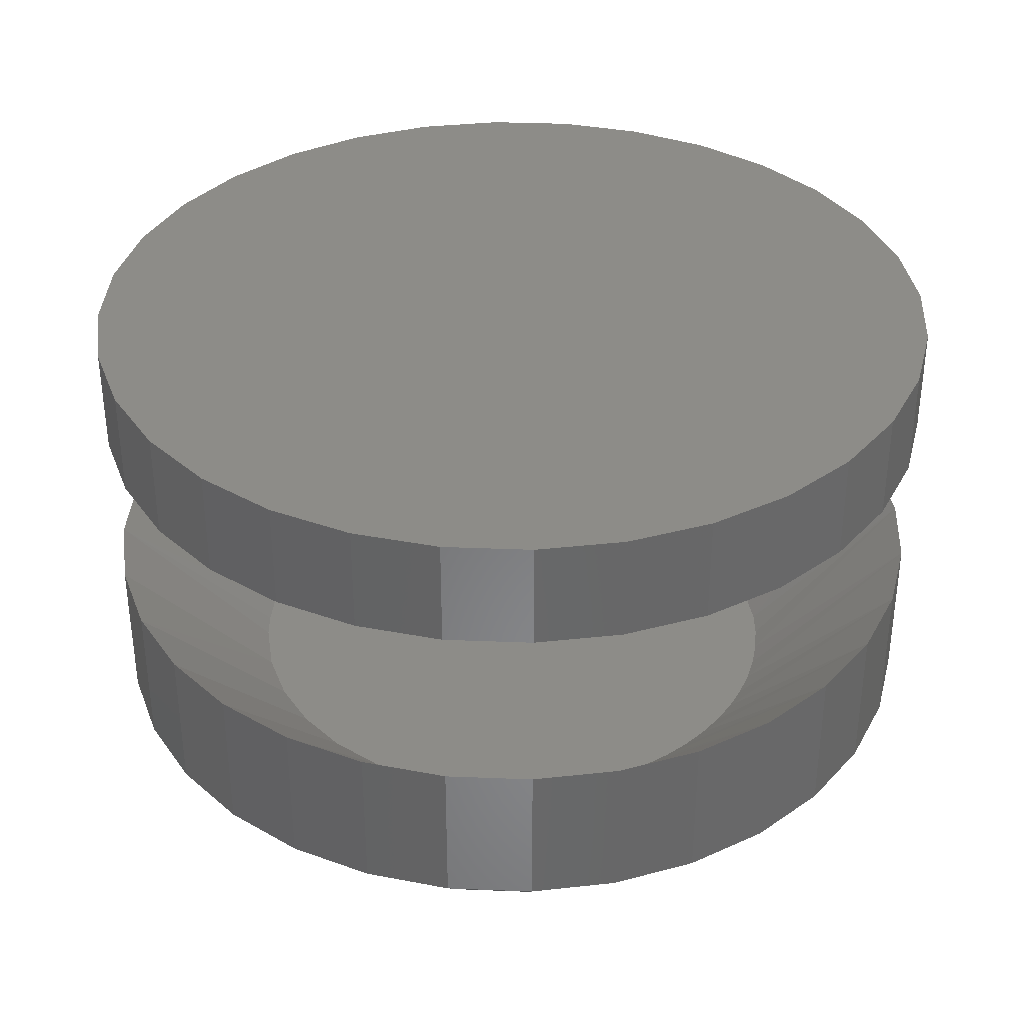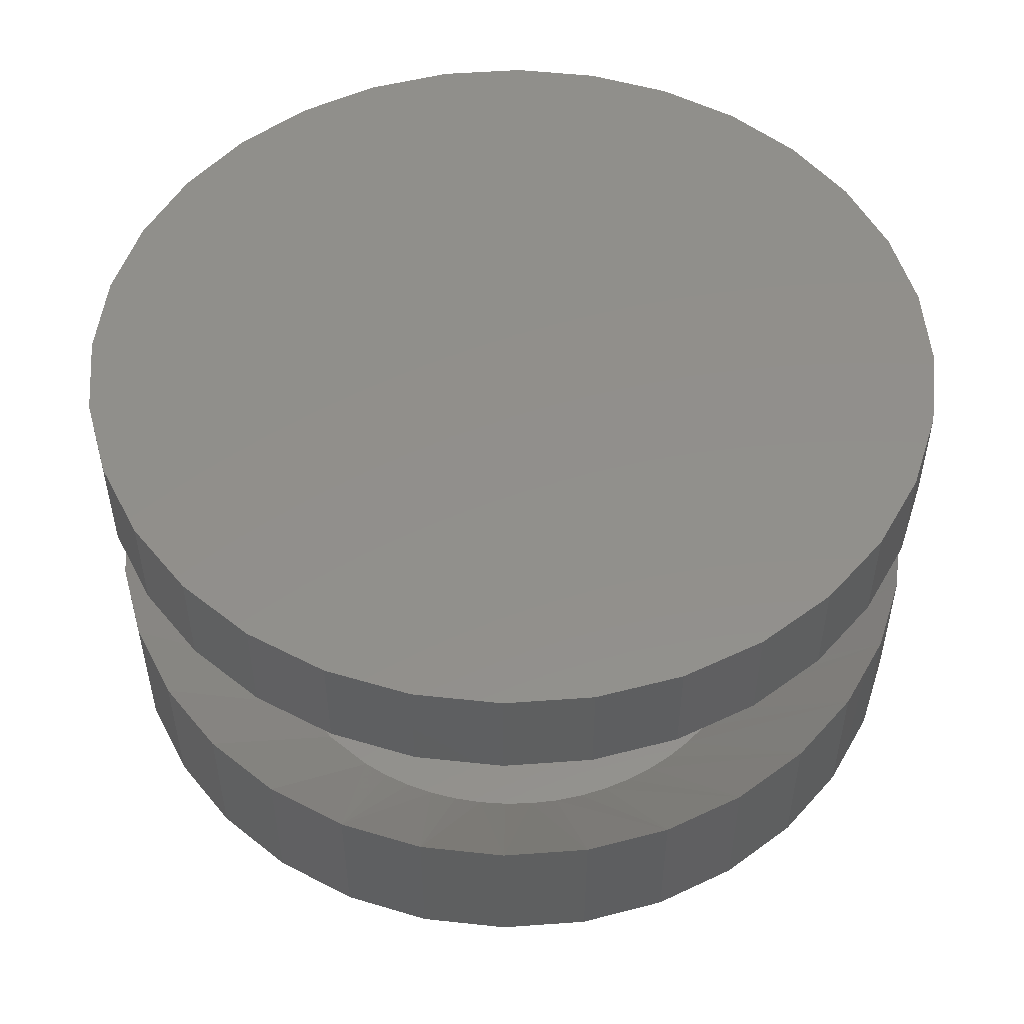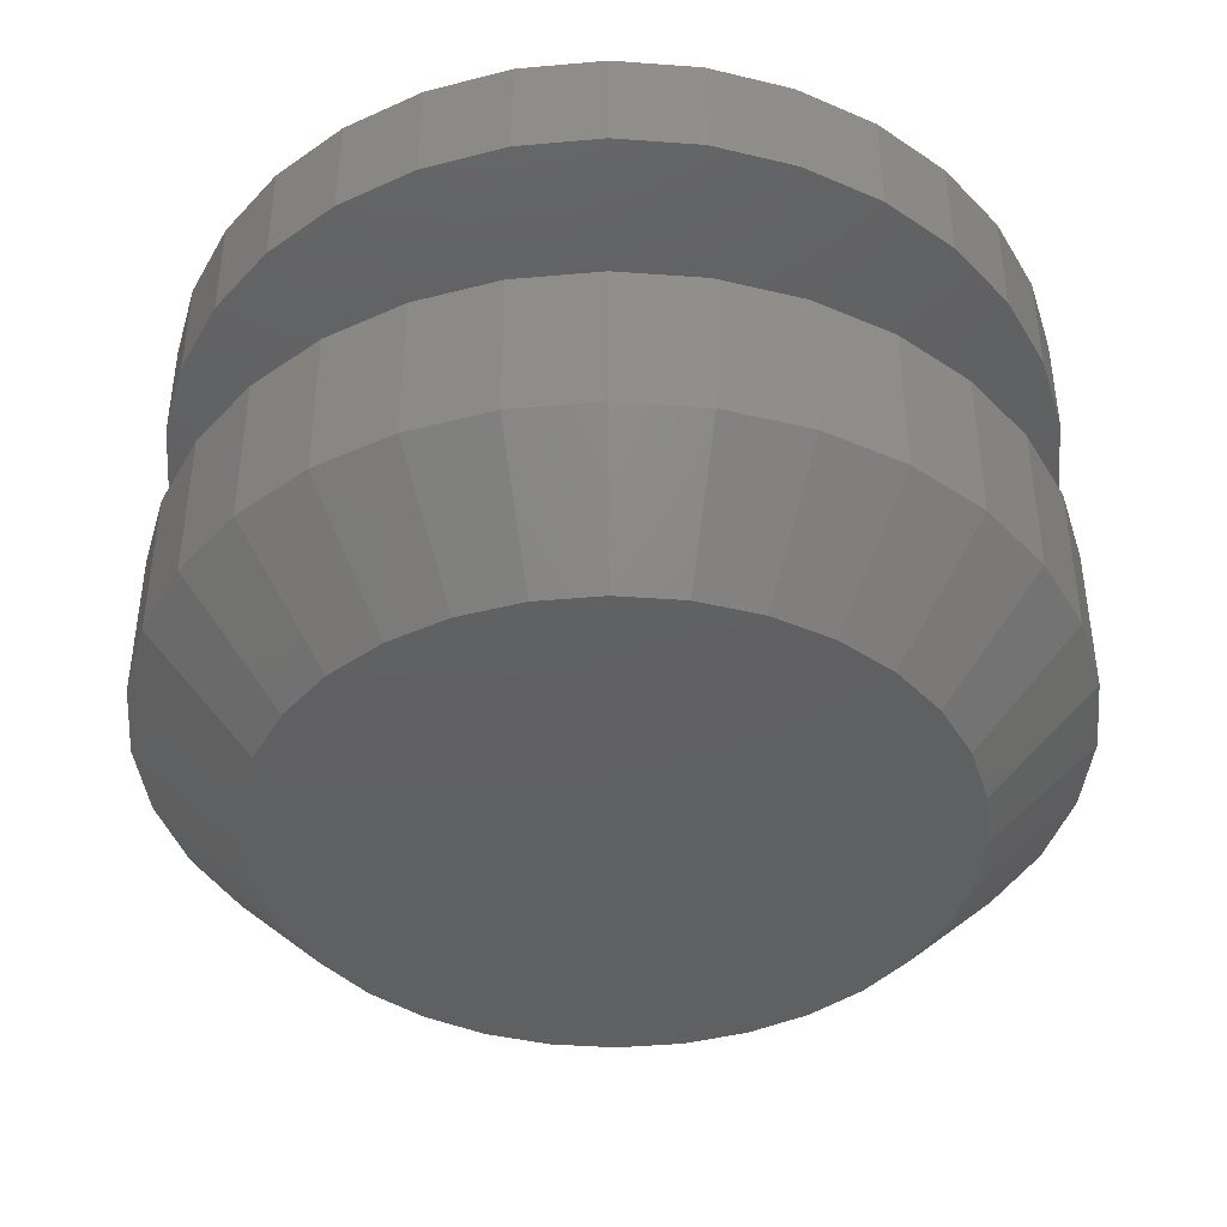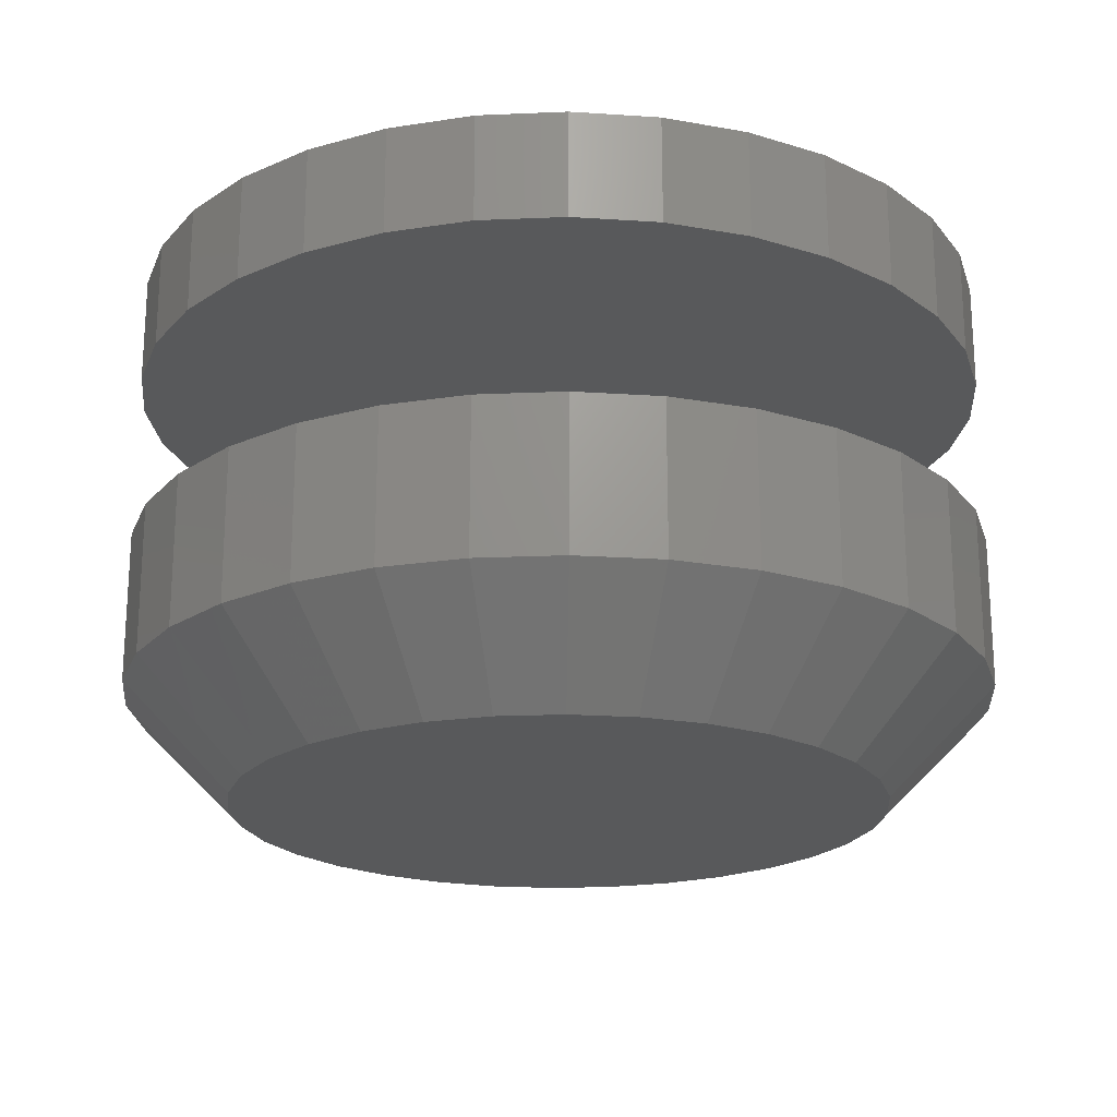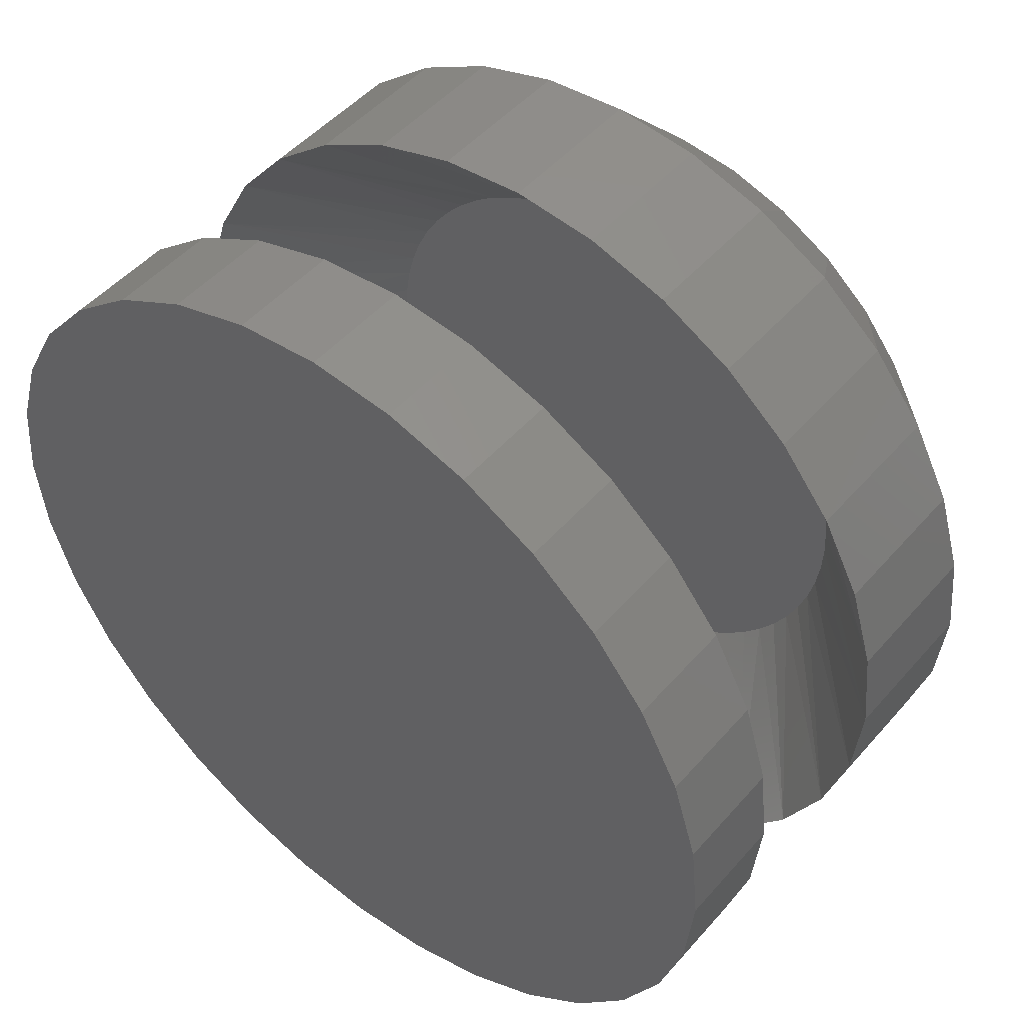
<metadata>
{"format":"stl","ext":"stl","renderer":"f3d","projection":"perspective","resolution":1024,"background":"white","views":[{"elev":35.6,"azim":-126.4,"up":"+Z"},{"elev":51.8,"azim":-111.4,"up":"+Z"},{"elev":-41.3,"azim":-100.7,"up":"+Z"},{"elev":-20.7,"azim":-91.2,"up":"+Z"},{"elev":49.0,"azim":39.1,"up":"+Y"}]}
</metadata>
<code>
# stl→obj: 212 verts, 416 faces
v 0.1289 0.6237 0.007812
v 0.1289 0.6237 0.01886
v 0.1296 0.6298 0.007812
v 0.1296 0.6298 0.01886
v 0.1314 0.6358 0.007812
v 0.1314 0.6358 0.01886
v 0.1343 0.6412 0.007812
v 0.1343 0.6412 0.01886
v 0.1382 0.646 0.007812
v 0.1382 0.646 0.01886
v 0.143 0.6499 0.007812
v 0.143 0.6499 0.01886
v 0.1484 0.6529 0.007812
v 0.1484 0.6529 0.01886
v 0.1544 0.6547 0.007812
v 0.1544 0.6547 0.01886
v 0.1605 0.6553 0.007812
v 0.1605 0.6553 0.01886
v 0.1667 0.6547 0.007812
v 0.1667 0.6547 0.01886
v 0.1726 0.6529 0.007812
v 0.1726 0.6529 0.01886
v 0.1781 0.6499 0.007812
v 0.1781 0.6499 0.01886
v 0.1829 0.646 0.007812
v 0.1829 0.646 0.01886
v 0.1868 0.6412 0.007812
v 0.1868 0.6412 0.01886
v 0.1897 0.6358 0.007812
v 0.1897 0.6358 0.01886
v 0.1915 0.6298 0.007812
v 0.1915 0.6298 0.01886
v 0.1921 0.6237 0.007812
v 0.1921 0.6237 0.01886
v 0.1289 0.6237 0.03125
v 0.1289 0.6237 0.03906
v 0.1296 0.6298 0.03125
v 0.1296 0.6298 0.03906
v 0.1314 0.6358 0.03125
v 0.1314 0.6358 0.03906
v 0.1343 0.6412 0.03125
v 0.1343 0.6412 0.03906
v 0.1382 0.646 0.03125
v 0.1382 0.646 0.03906
v 0.143 0.6499 0.03125
v 0.143 0.6499 0.03906
v 0.1484 0.6529 0.03125
v 0.1484 0.6529 0.03906
v 0.1544 0.6547 0.03125
v 0.1544 0.6547 0.03906
v 0.1605 0.6553 0.03125
v 0.1605 0.6553 0.03906
v 0.1667 0.6547 0.03125
v 0.1667 0.6547 0.03906
v 0.1726 0.6529 0.03125
v 0.1726 0.6529 0.03906
v 0.1781 0.6499 0.03125
v 0.1781 0.6499 0.03906
v 0.1829 0.646 0.03125
v 0.1829 0.646 0.03906
v 0.1868 0.6412 0.03125
v 0.1868 0.6412 0.03906
v 0.1897 0.6358 0.03125
v 0.1897 0.6358 0.03906
v 0.1915 0.6298 0.03125
v 0.1915 0.6298 0.03906
v 0.1921 0.6237 0.03125
v 0.1921 0.6237 0.03906
v 0.1915 0.6175 0.007812
v 0.1915 0.6175 0.01886
v 0.1897 0.6116 0.007812
v 0.1897 0.6116 0.01886
v 0.1868 0.6061 0.007812
v 0.1868 0.6061 0.01886
v 0.1829 0.6014 0.007812
v 0.1829 0.6014 0.01886
v 0.1781 0.5974 0.007812
v 0.1781 0.5974 0.01886
v 0.1726 0.5945 0.007812
v 0.1726 0.5945 0.01886
v 0.1667 0.5927 0.007812
v 0.1667 0.5927 0.01886
v 0.1605 0.5921 0.007812
v 0.1605 0.5921 0.01886
v 0.1544 0.5927 0.007812
v 0.1544 0.5927 0.01886
v 0.1484 0.5945 0.007812
v 0.1484 0.5945 0.01886
v 0.143 0.5974 0.007812
v 0.143 0.5974 0.01886
v 0.1382 0.6014 0.007812
v 0.1382 0.6014 0.01886
v 0.1343 0.6061 0.007812
v 0.1343 0.6061 0.01886
v 0.1314 0.6116 0.007812
v 0.1314 0.6116 0.01886
v 0.1296 0.6175 0.007812
v 0.1296 0.6175 0.01886
v 0.1915 0.6175 0.03125
v 0.1915 0.6175 0.03906
v 0.1897 0.6116 0.03125
v 0.1897 0.6116 0.03906
v 0.1868 0.6061 0.03125
v 0.1868 0.6061 0.03906
v 0.1829 0.6014 0.03125
v 0.1829 0.6014 0.03906
v 0.1781 0.5974 0.03125
v 0.1781 0.5974 0.03906
v 0.1726 0.5945 0.03125
v 0.1726 0.5945 0.03906
v 0.1667 0.5927 0.03125
v 0.1667 0.5927 0.03906
v 0.1605 0.5921 0.03125
v 0.1605 0.5921 0.03906
v 0.1544 0.5927 0.03125
v 0.1544 0.5927 0.03906
v 0.1484 0.5945 0.03125
v 0.1484 0.5945 0.03906
v 0.143 0.5974 0.03125
v 0.143 0.5974 0.03906
v 0.1382 0.6014 0.03125
v 0.1382 0.6014 0.03906
v 0.1343 0.6061 0.03125
v 0.1343 0.6061 0.03906
v 0.1314 0.6116 0.03125
v 0.1314 0.6116 0.03906
v 0.1296 0.6175 0.03125
v 0.1296 0.6175 0.03906
v 0.1811 0.6237 0.007812
v 0.181 0.6257 0.007812
v 0.1801 0.6297 0.007812
v 0.1806 0.6278 0.007812
v 0.1775 0.6352 0.007812
v 0.1786 0.6335 0.007812
v 0.1795 0.6317 0.007812
v 0.175 0.6383 0.007812
v 0.1763 0.6368 0.007812
v 0.1683 0.6427 0.007812
v 0.1718 0.6408 0.007812
v 0.1735 0.6396 0.007812
v 0.1645 0.6438 0.007812
v 0.1527 0.6427 0.007812
v 0.1566 0.6438 0.007812
v 0.1605 0.6442 0.007812
v 0.1492 0.6408 0.007812
v 0.1447 0.6368 0.007812
v 0.1461 0.6383 0.007812
v 0.1425 0.6335 0.007812
v 0.1435 0.6352 0.007812
v 0.1404 0.6278 0.007812
v 0.1409 0.6297 0.007812
v 0.1416 0.6317 0.007812
v 0.1476 0.6396 0.007812
v 0.14 0.6237 0.007812
v 0.1401 0.6257 0.007812
v 0.1401 0.6216 0.007812
v 0.1409 0.6176 0.007812
v 0.1404 0.6196 0.007812
v 0.1435 0.6122 0.007812
v 0.1425 0.6139 0.007812
v 0.1416 0.6157 0.007812
v 0.1461 0.6091 0.007812
v 0.1447 0.6105 0.007812
v 0.1527 0.6047 0.007812
v 0.1492 0.6065 0.007812
v 0.1476 0.6077 0.007812
v 0.1566 0.6035 0.007812
v 0.1683 0.6047 0.007812
v 0.1645 0.6035 0.007812
v 0.1605 0.6032 0.007812
v 0.1718 0.6065 0.007812
v 0.1763 0.6105 0.007812
v 0.175 0.6091 0.007812
v 0.1786 0.6139 0.007812
v 0.1775 0.6122 0.007812
v 0.1806 0.6196 0.007812
v 0.1801 0.6176 0.007812
v 0.1795 0.6157 0.007812
v 0.1735 0.6077 0.007812
v 0.181 0.6216 0.007812
v 0.1514 0.6456 0
v 0.1559 0.647 0
v 0.1605 0.6475 0
v 0.1652 0.647 0
v 0.1696 0.6456 0
v 0.1473 0.6434 0
v 0.1737 0.6434 0
v 0.1437 0.6405 0
v 0.1773 0.6405 0
v 0.1408 0.6369 0
v 0.1803 0.6369 0
v 0.1386 0.6328 0
v 0.1825 0.6328 0
v 0.1372 0.6283 0
v 0.1838 0.6283 0
v 0.1825 0.6146 0
v 0.1386 0.6146 0
v 0.1838 0.619 0
v 0.1408 0.6105 0
v 0.1803 0.6105 0
v 0.1437 0.6069 0
v 0.1773 0.6069 0
v 0.1473 0.6039 0
v 0.1737 0.6039 0
v 0.1514 0.6017 0
v 0.1696 0.6017 0
v 0.1559 0.6004 0
v 0.1605 0.5999 0
v 0.1652 0.6004 0
v 0.1372 0.619 0
v 0.1368 0.6237 0
v 0.1843 0.6237 0
f 1 2 3
f 3 2 4
f 3 4 5
f 5 4 6
f 5 6 7
f 7 6 8
f 7 8 9
f 9 8 10
f 9 10 11
f 11 10 12
f 11 12 13
f 13 12 14
f 13 14 15
f 15 14 16
f 15 16 17
f 17 16 18
f 17 18 19
f 19 18 20
f 19 20 21
f 21 20 22
f 21 22 23
f 23 22 24
f 23 24 25
f 25 24 26
f 25 26 27
f 27 26 28
f 27 28 29
f 29 28 30
f 29 30 31
f 31 30 32
f 31 32 33
f 33 32 34
f 35 36 37
f 37 36 38
f 37 38 39
f 39 38 40
f 39 40 41
f 41 40 42
f 41 42 43
f 43 42 44
f 43 44 45
f 45 44 46
f 45 46 47
f 47 46 48
f 47 48 49
f 49 48 50
f 49 50 51
f 51 50 52
f 51 52 53
f 53 52 54
f 53 54 55
f 55 54 56
f 55 56 57
f 57 56 58
f 57 58 59
f 59 58 60
f 59 60 61
f 61 60 62
f 61 62 63
f 63 62 64
f 63 64 65
f 65 64 66
f 65 66 67
f 67 66 68
f 33 34 69
f 69 34 70
f 69 70 71
f 71 70 72
f 71 72 73
f 73 72 74
f 73 74 75
f 75 74 76
f 75 76 77
f 77 76 78
f 77 78 79
f 79 78 80
f 79 80 81
f 81 80 82
f 81 82 83
f 83 82 84
f 83 84 85
f 85 84 86
f 85 86 87
f 87 86 88
f 87 88 89
f 89 88 90
f 89 90 91
f 91 90 92
f 91 92 93
f 93 92 94
f 93 94 95
f 95 94 96
f 95 96 97
f 97 96 98
f 97 98 1
f 1 98 2
f 67 68 99
f 99 68 100
f 99 100 101
f 101 100 102
f 101 102 103
f 103 102 104
f 103 104 105
f 105 104 106
f 105 106 107
f 107 106 108
f 107 108 109
f 109 108 110
f 109 110 111
f 111 110 112
f 111 112 113
f 113 112 114
f 113 114 115
f 115 114 116
f 115 116 117
f 117 116 118
f 117 118 119
f 119 118 120
f 119 120 121
f 121 120 122
f 121 122 123
f 123 122 124
f 123 124 125
f 125 124 126
f 125 126 127
f 127 126 128
f 127 128 35
f 35 128 36
f 47 49 51
f 47 51 53
f 55 47 53
f 45 47 55
f 57 45 55
f 43 45 57
f 59 43 57
f 41 43 59
f 61 41 59
f 39 41 61
f 63 39 61
f 37 39 63
f 65 37 63
f 101 125 99
f 123 125 101
f 103 123 101
f 121 123 103
f 105 121 103
f 119 121 105
f 107 119 105
f 117 119 107
f 109 117 107
f 115 117 109
f 113 115 109
f 111 113 109
f 125 127 99
f 99 127 35
f 99 35 67
f 67 35 37
f 67 37 65
f 34 32 129
f 32 130 129
f 131 132 30
f 132 32 30
f 130 32 132
f 28 26 133
f 134 28 133
f 28 134 135
f 135 30 28
f 131 30 135
f 26 24 136
f 137 26 136
f 138 139 22
f 139 24 22
f 140 24 139
f 140 136 24
f 20 18 141
f 138 20 141
f 138 22 20
f 16 14 142
f 143 16 142
f 143 144 16
f 12 10 145
f 145 14 12
f 142 14 145
f 10 8 146
f 147 10 146
f 8 6 148
f 149 8 148
f 149 146 8
f 150 151 4
f 151 6 4
f 152 6 151
f 152 148 6
f 137 133 26
f 144 141 18
f 18 16 144
f 153 145 10
f 147 153 10
f 2 154 155
f 2 155 150
f 2 150 4
f 2 98 154
f 98 156 154
f 157 158 96
f 158 98 96
f 156 98 158
f 94 92 159
f 160 94 159
f 94 160 161
f 161 96 94
f 157 96 161
f 92 90 162
f 163 92 162
f 164 165 88
f 165 90 88
f 166 90 165
f 166 162 90
f 86 84 167
f 164 86 167
f 164 88 86
f 82 80 168
f 169 82 168
f 169 170 82
f 78 76 171
f 171 80 78
f 168 80 171
f 76 74 172
f 173 76 172
f 74 72 174
f 175 74 174
f 175 172 74
f 176 177 70
f 177 72 70
f 178 72 177
f 178 174 72
f 163 159 92
f 170 167 84
f 84 82 170
f 179 171 76
f 173 179 76
f 34 129 180
f 34 180 176
f 34 176 70
f 144 143 142
f 141 144 142
f 141 142 138
f 138 142 145
f 138 145 139
f 139 145 153
f 139 153 140
f 140 153 147
f 140 147 136
f 136 147 146
f 136 146 137
f 137 146 149
f 137 149 133
f 133 149 148
f 133 148 134
f 174 159 175
f 159 163 175
f 175 163 172
f 163 162 172
f 172 162 173
f 162 166 173
f 173 166 179
f 166 165 179
f 179 165 171
f 171 165 164
f 171 164 168
f 168 164 167
f 168 167 170
f 168 170 169
f 134 148 135
f 135 148 152
f 135 152 131
f 131 152 151
f 131 151 132
f 132 151 150
f 132 150 130
f 130 150 155
f 130 155 129
f 129 155 154
f 129 154 180
f 180 154 156
f 180 156 176
f 176 156 158
f 176 158 177
f 177 158 157
f 177 157 178
f 178 157 161
f 178 161 174
f 174 161 160
f 174 160 159
f 181 182 183
f 181 183 184
f 185 181 184
f 186 181 185
f 187 186 185
f 188 186 187
f 189 188 187
f 190 188 189
f 191 190 189
f 192 190 191
f 193 192 191
f 194 192 193
f 195 194 193
f 196 197 198
f 199 197 196
f 200 199 196
f 201 199 200
f 202 201 200
f 203 201 202
f 204 203 202
f 205 203 204
f 206 205 204
f 207 205 206
f 208 207 206
f 209 208 206
f 197 210 198
f 198 210 211
f 198 211 212
f 212 211 194
f 212 194 195
f 211 97 1
f 211 210 97
f 33 198 212
f 33 69 198
f 197 95 97
f 197 97 210
f 199 91 93
f 93 95 199
f 199 95 197
f 205 87 89
f 205 89 203
f 89 201 203
f 207 83 85
f 85 87 207
f 207 87 205
f 206 79 81
f 206 81 209
f 81 208 209
f 204 75 77
f 77 79 204
f 204 79 206
f 196 71 73
f 196 73 200
f 73 202 200
f 69 71 198
f 198 71 196
f 91 199 201
f 201 89 91
f 83 207 208
f 208 81 83
f 75 204 202
f 202 73 75
f 212 31 33
f 212 195 31
f 1 194 211
f 1 3 194
f 193 29 31
f 193 31 195
f 191 25 27
f 27 29 191
f 191 29 193
f 185 21 23
f 185 23 187
f 23 189 187
f 184 17 19
f 19 21 184
f 184 21 185
f 181 13 15
f 181 15 182
f 15 183 182
f 186 9 11
f 11 13 186
f 186 13 181
f 192 5 7
f 192 7 190
f 7 188 190
f 3 5 194
f 194 5 192
f 25 191 189
f 189 23 25
f 17 184 183
f 183 15 17
f 9 186 188
f 188 7 9
f 52 50 48
f 54 52 48
f 54 48 56
f 56 48 46
f 56 46 58
f 58 46 44
f 58 44 60
f 60 44 42
f 60 42 62
f 62 42 40
f 62 40 64
f 64 40 38
f 64 38 66
f 100 126 102
f 102 126 124
f 102 124 104
f 104 124 122
f 104 122 106
f 106 122 120
f 106 120 108
f 108 120 118
f 108 118 110
f 110 118 116
f 110 116 114
f 110 114 112
f 66 38 68
f 68 38 36
f 68 36 100
f 100 36 128
f 100 128 126

</code>
